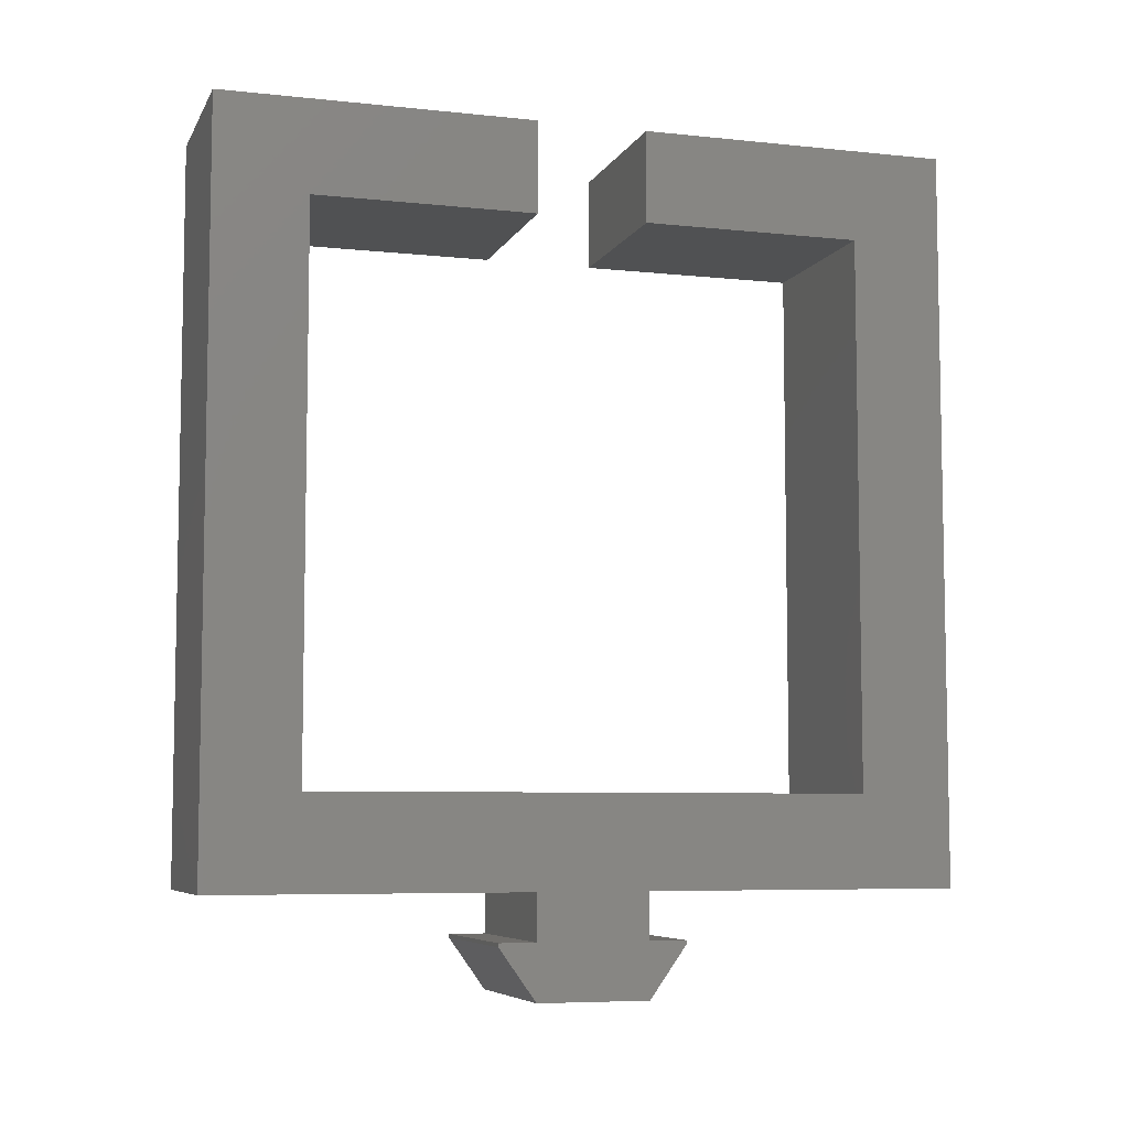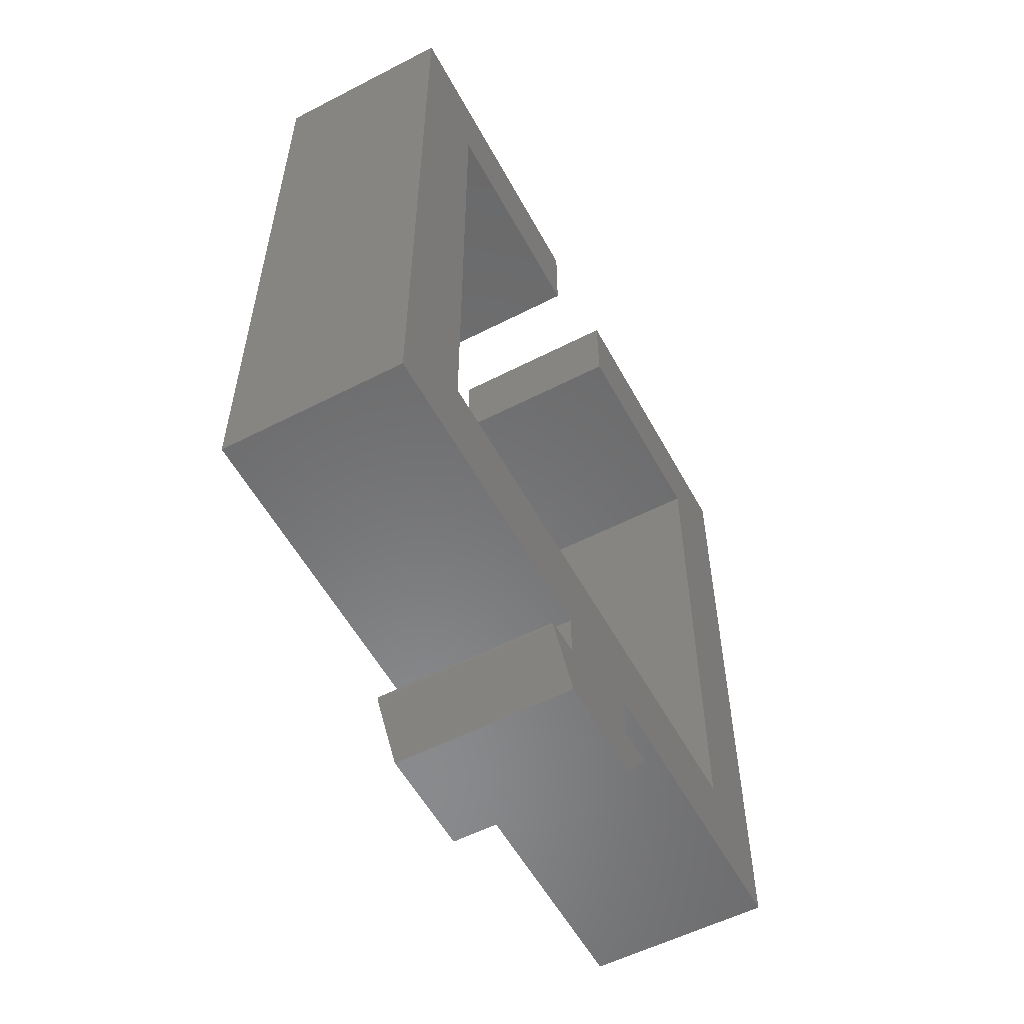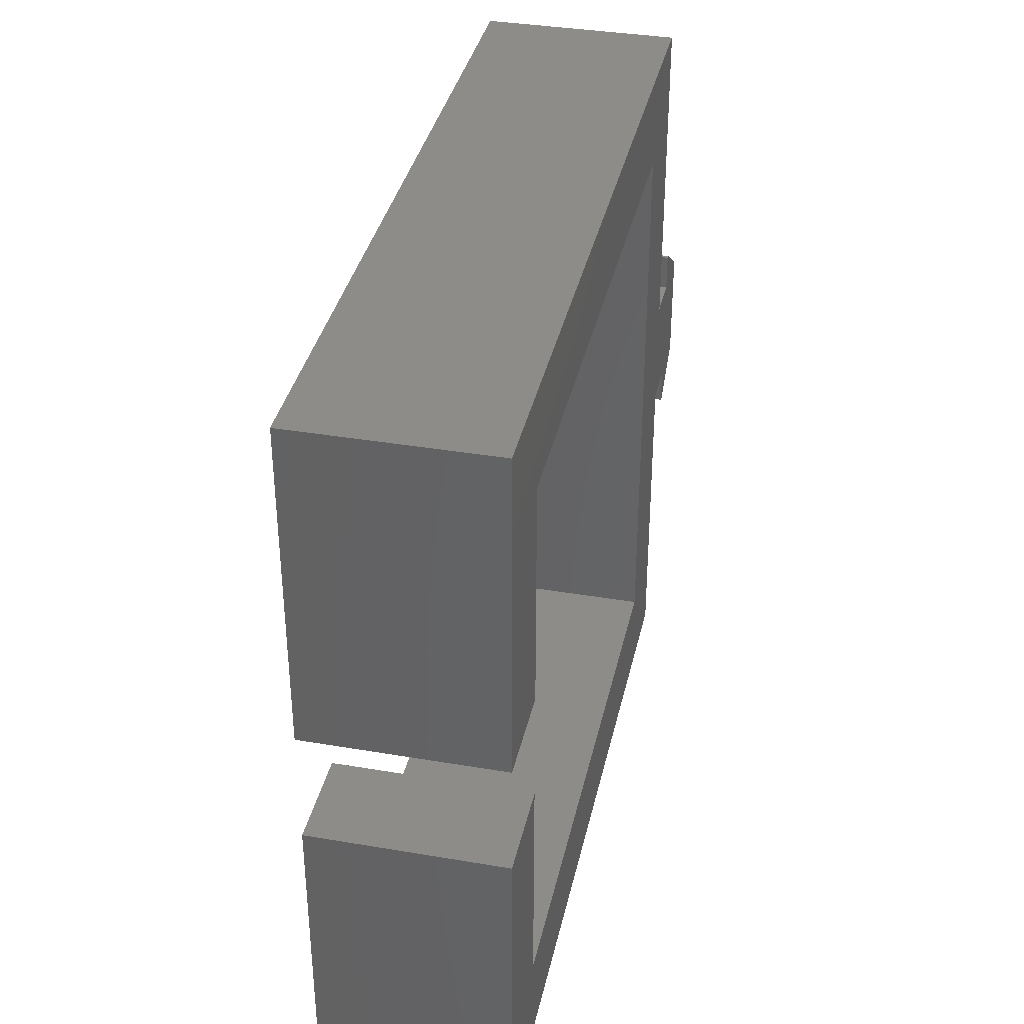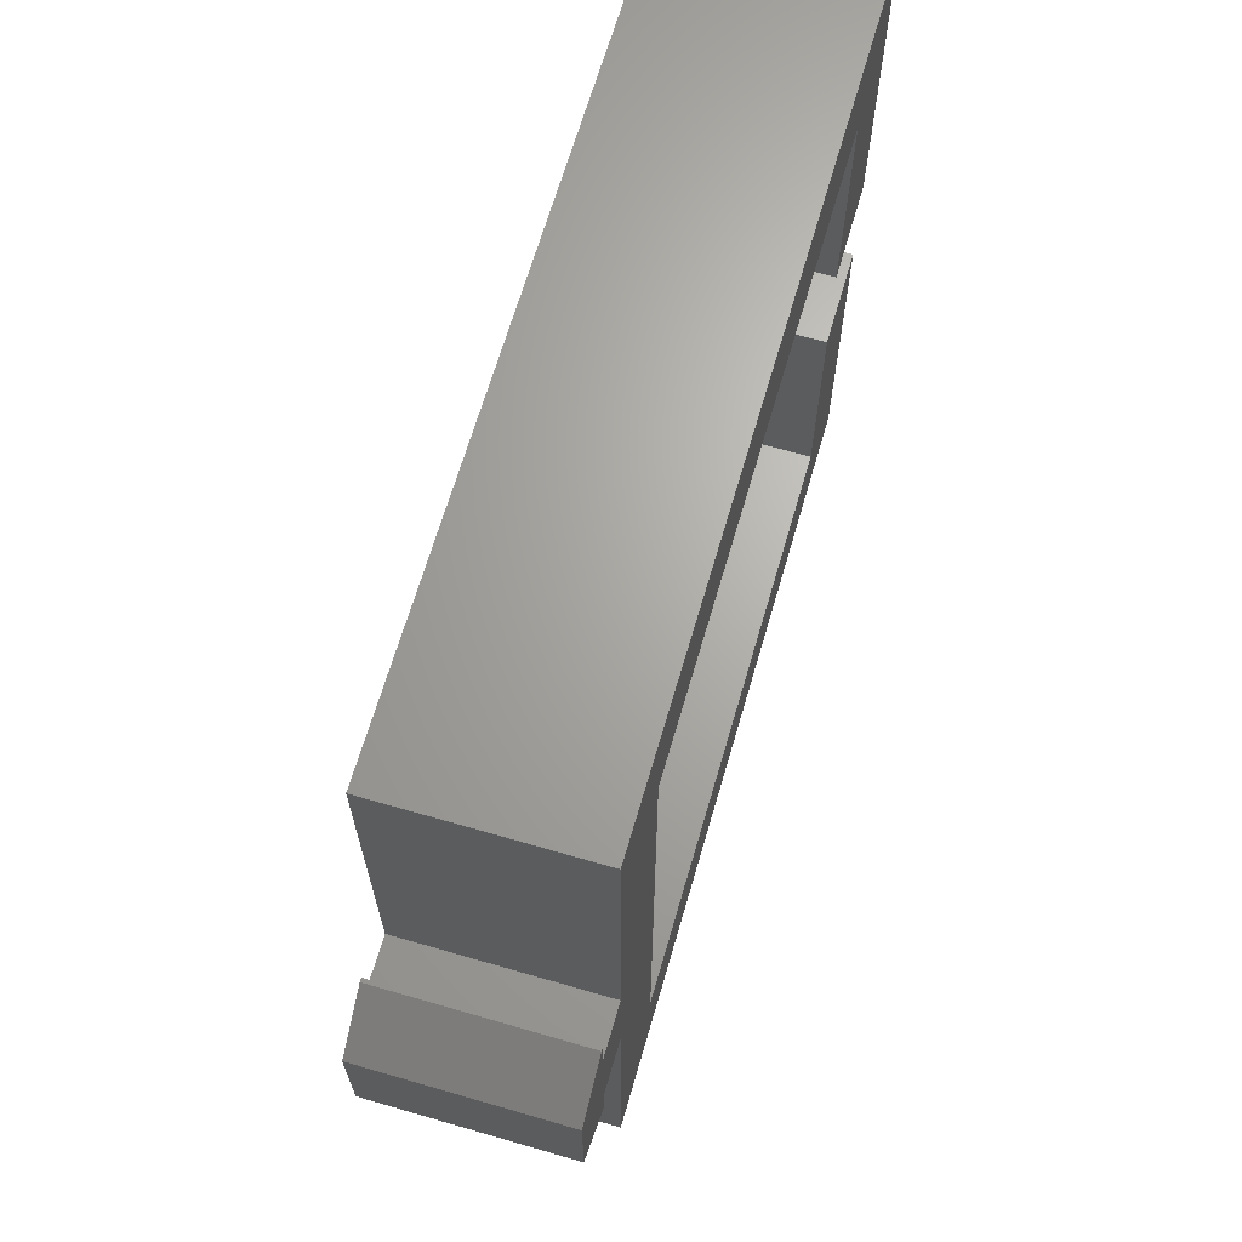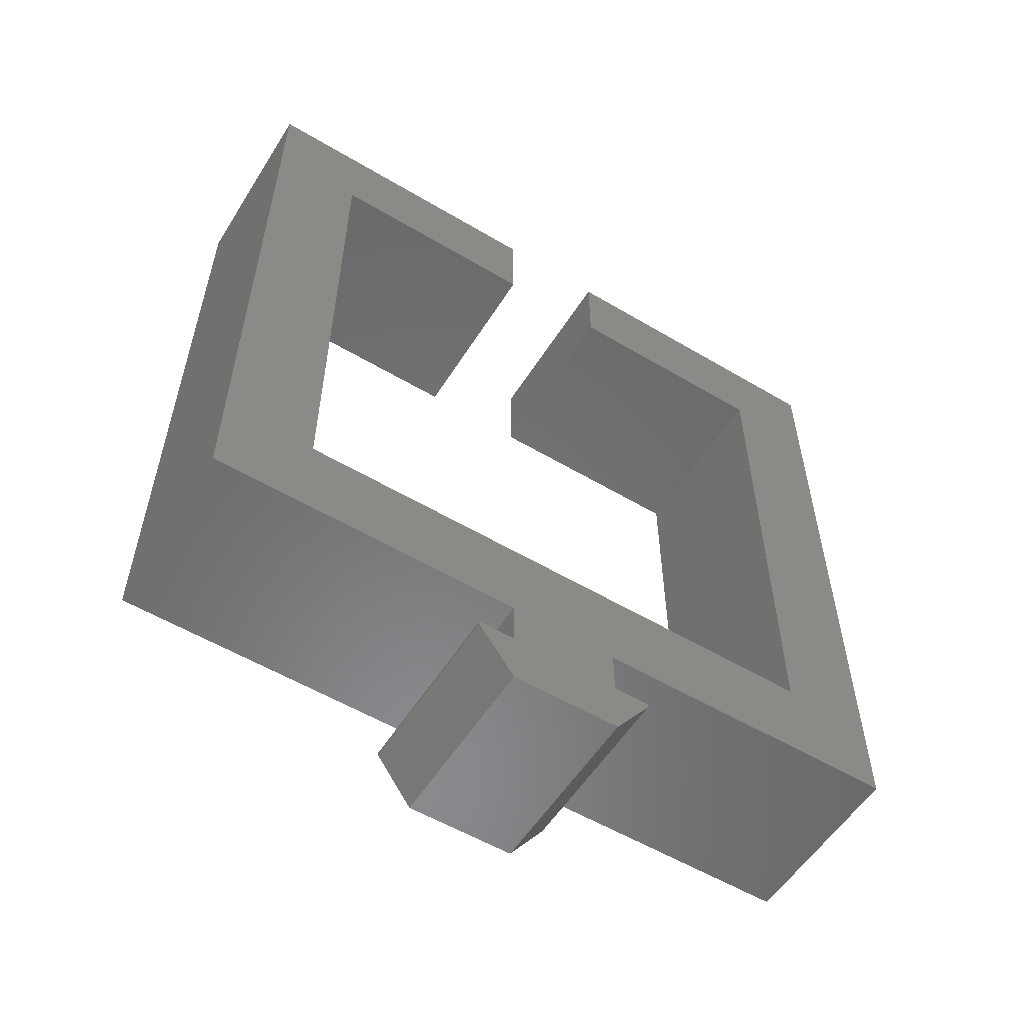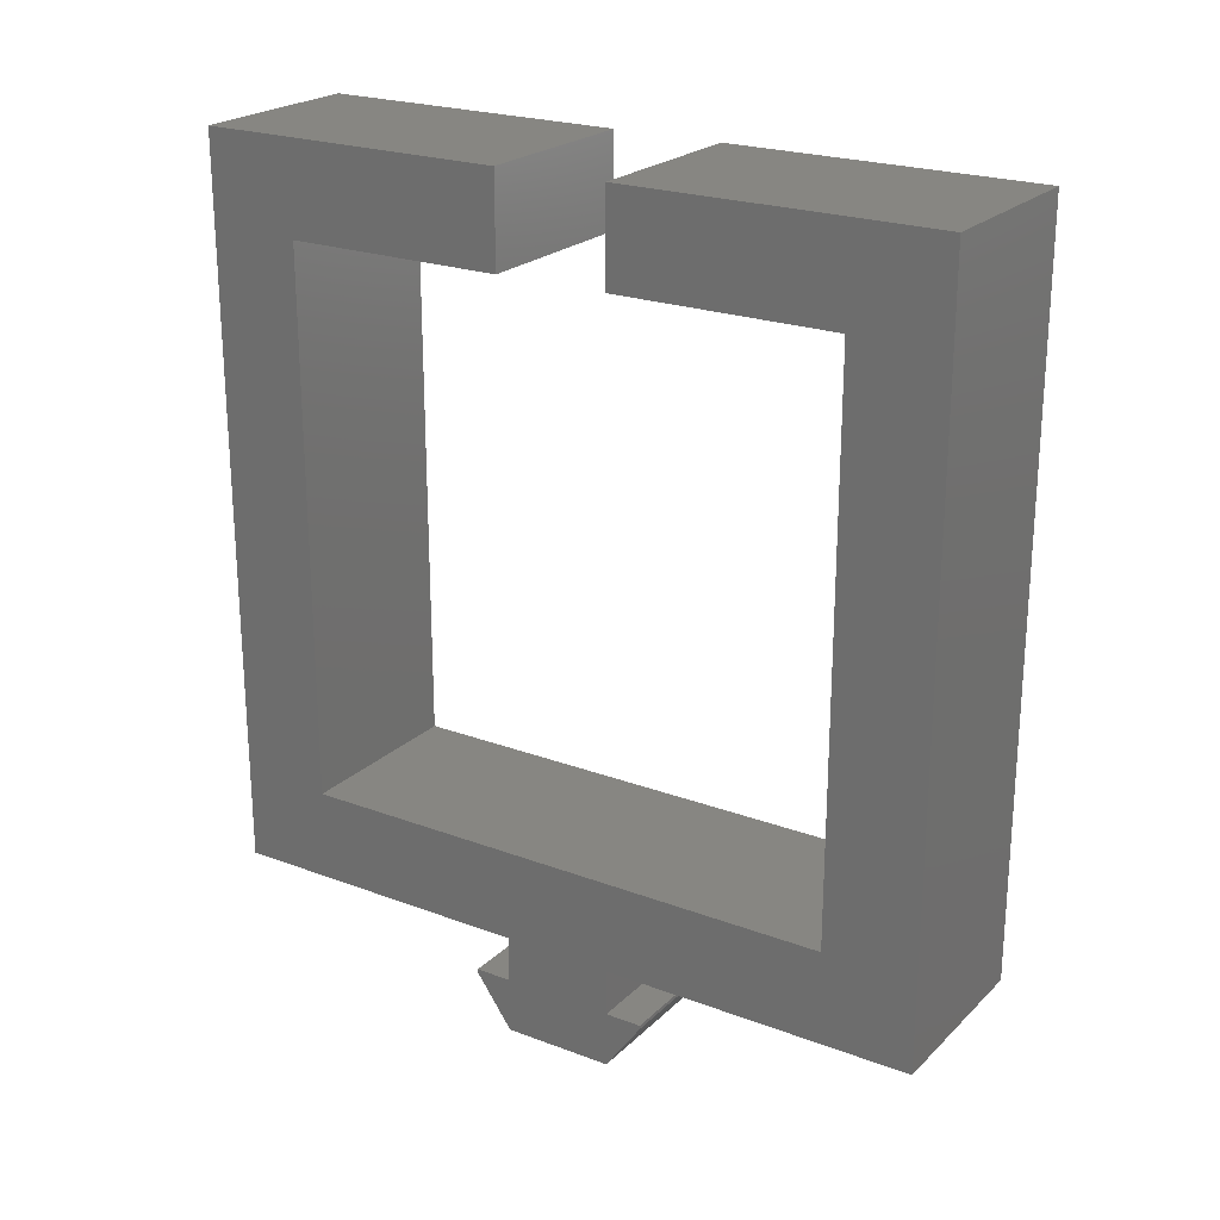
<metadata>
{"format":"stl","ext":"stl","renderer":"f3d","projection":"perspective","resolution":1024,"background":"white","views":[{"elev":-6.7,"azim":-107.2,"up":"+Z"},{"elev":-56.0,"azim":28.3,"up":"+Z"},{"elev":36.7,"azim":12.4,"up":"+Y"},{"elev":66.7,"azim":-163.8,"up":"+Y"},{"elev":-55.9,"azim":-121.9,"up":"+Z"},{"elev":22.7,"azim":122.8,"up":"+Z"}]}
</metadata>
<code>
# stl→obj: 44 verts, 84 faces
v -2.5 -2.5 1.4
v -2.5 -1.5 1.5
v -2.5 -1.5 0
v -2.5 -2.5 1.5
v -2.5 1.5 1.5
v -2.5 2.5 1.4
v -2.5 1.5 0
v -2.5 2.5 1.5
v -2.5 10 2.75
v -2.5 7.5 5.25
v -2.5 10 22.75
v -2.5 1.5 2.75
v -2.5 -1.5 2.75
v -2.5 -7.5 5.25
v -2.5 -10 2.75
v -2.5 -7.5 20.25
v -2.5 7.5 20.25
v -2.5 1.5 22.75
v -2.5 1.5 20.25
v -2.5 -1.5 22.75
v -2.5 -1.5 20.25
v -2.5 -10 22.75
v 2.5 -10 22.75
v 2.5 -1.5 22.75
v 2.5 1.5 22.75
v 2.5 10 22.75
v 2.5 -7.5 20.25
v 2.5 -1.5 20.25
v 2.5 -7.5 5.25
v 2.5 7.5 20.25
v 2.5 10 2.75
v 2.5 1.5 20.25
v 2.5 7.5 5.25
v 2.5 1.5 2.75
v 2.5 -1.5 1.5
v 2.5 1.5 1.5
v 2.5 -1.5 2.75
v 2.5 -10 2.75
v 2.5 2.5 1.4
v 2.5 2.5 1.5
v 2.5 1.5 0
v 2.5 -1.5 0
v 2.5 -2.5 1.4
v 2.5 -2.5 1.5
f 1 2 3
f 2 1 4
f 5 6 7
f 6 5 8
f 2 5 7
f 2 7 3
f 9 10 11
f 12 10 9
f 5 2 12
f 13 12 2
f 12 13 10
f 13 14 10
f 14 15 16
f 15 14 13
f 17 11 10
f 18 17 19
f 17 18 11
f 16 20 21
f 16 22 20
f 22 16 15
f 20 23 24
f 23 20 22
f 11 25 26
f 25 11 18
f 24 27 28
f 27 23 29
f 23 27 24
f 26 30 31
f 25 30 26
f 30 25 32
f 33 31 30
f 33 34 31
f 35 36 34
f 35 34 37
f 33 37 34
f 29 37 33
f 29 38 37
f 38 29 23
f 36 39 40
f 39 36 41
f 36 35 41
f 35 42 41
f 43 35 44
f 35 43 42
f 31 11 26
f 11 31 9
f 12 31 34
f 31 12 9
f 15 37 38
f 37 15 13
f 15 23 22
f 23 15 38
f 16 28 27
f 28 16 21
f 19 30 32
f 30 19 17
f 10 29 33
f 29 10 14
f 29 16 27
f 16 29 14
f 10 30 17
f 30 10 33
f 3 43 1
f 43 3 42
f 8 36 40
f 36 8 5
f 2 44 35
f 44 2 4
f 3 41 42
f 41 3 7
f 41 6 39
f 6 41 7
f 39 8 40
f 8 39 6
f 1 44 4
f 44 1 43
f 36 12 34
f 12 36 5
f 2 37 13
f 37 2 35
f 28 20 24
f 20 28 21
f 19 25 18
f 25 19 32

</code>
